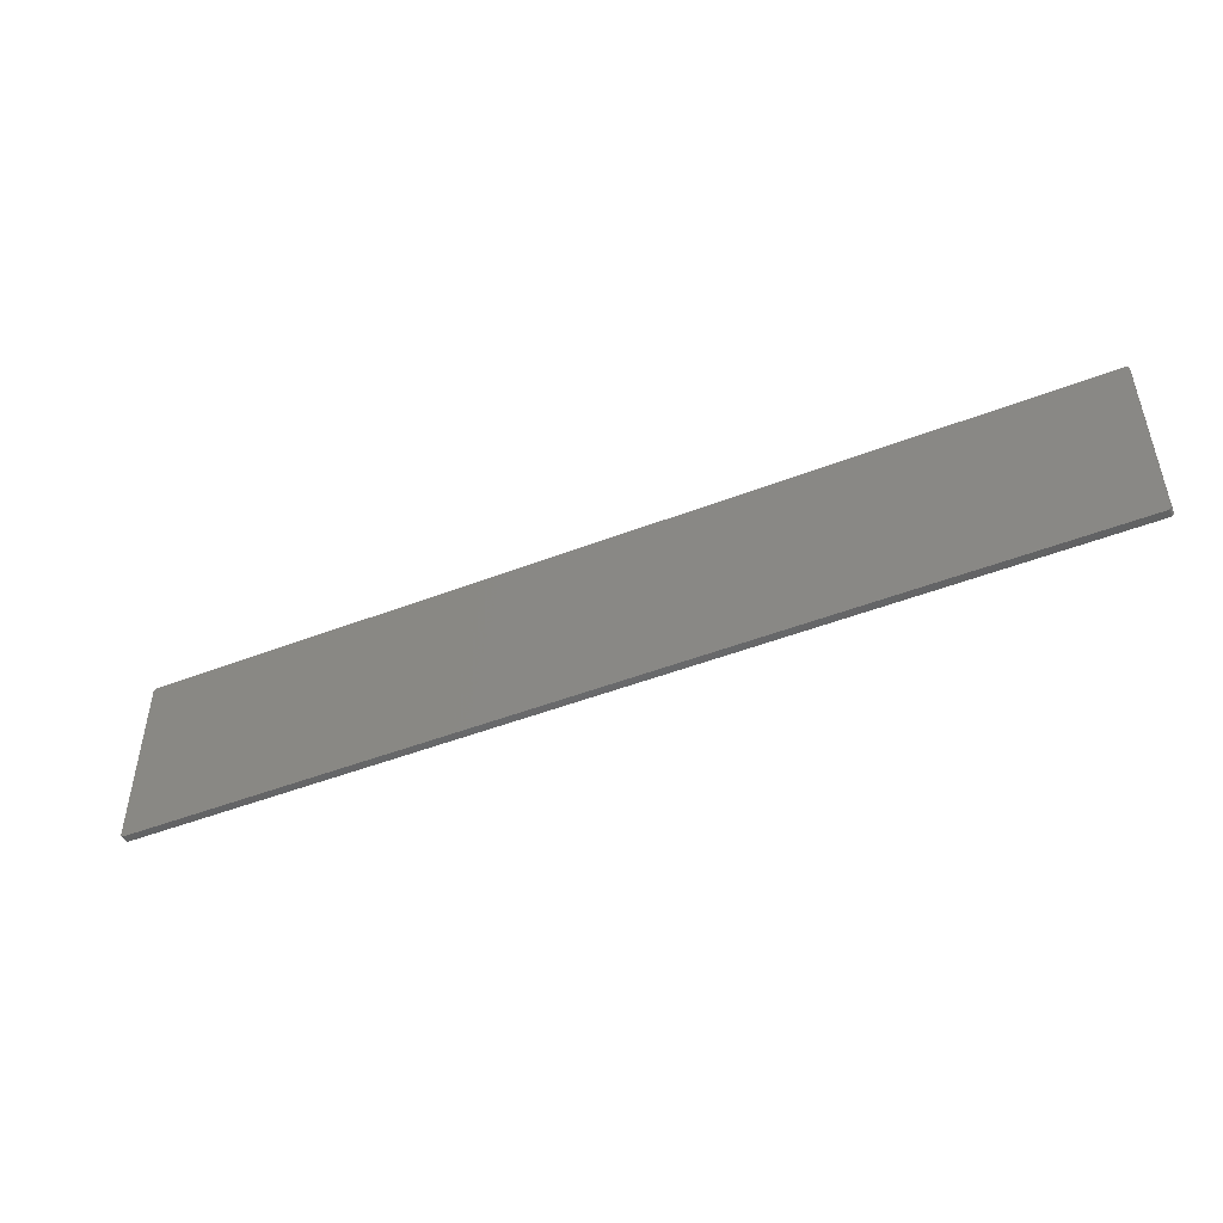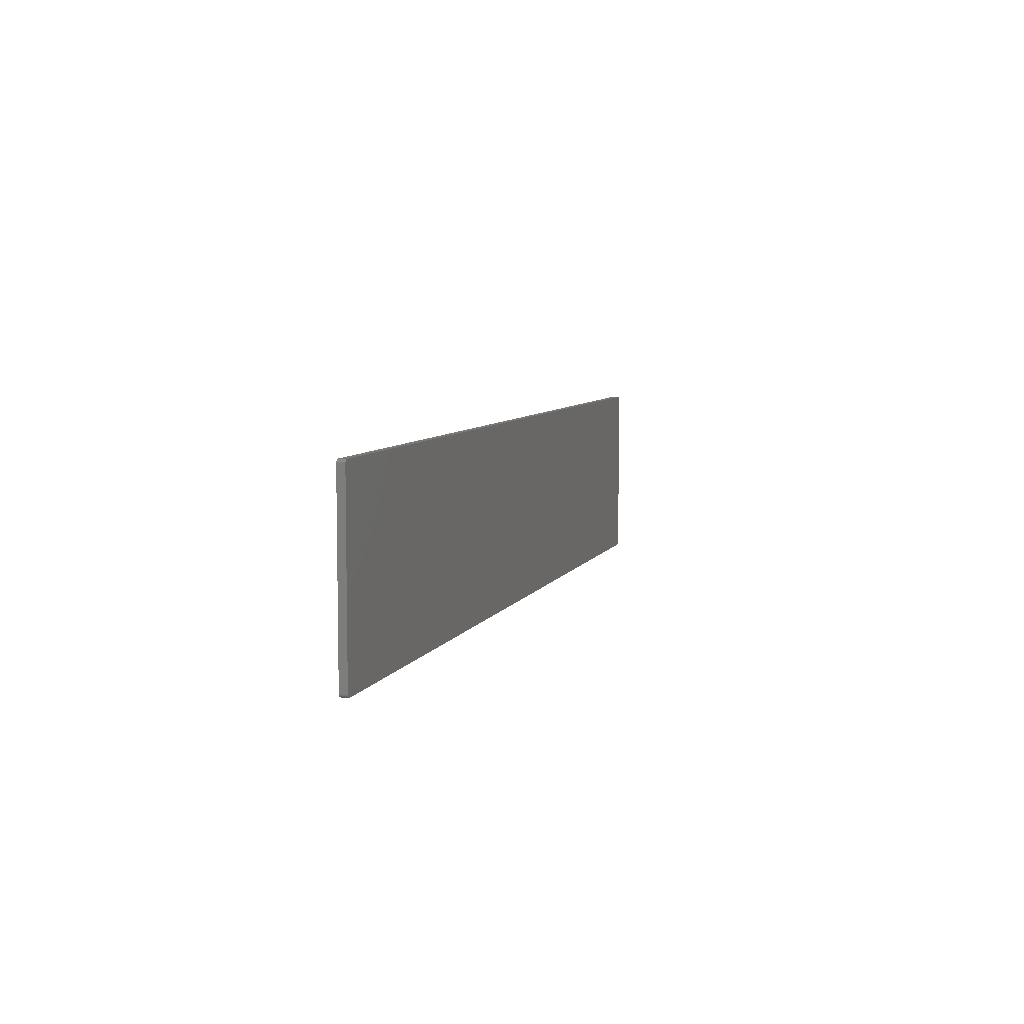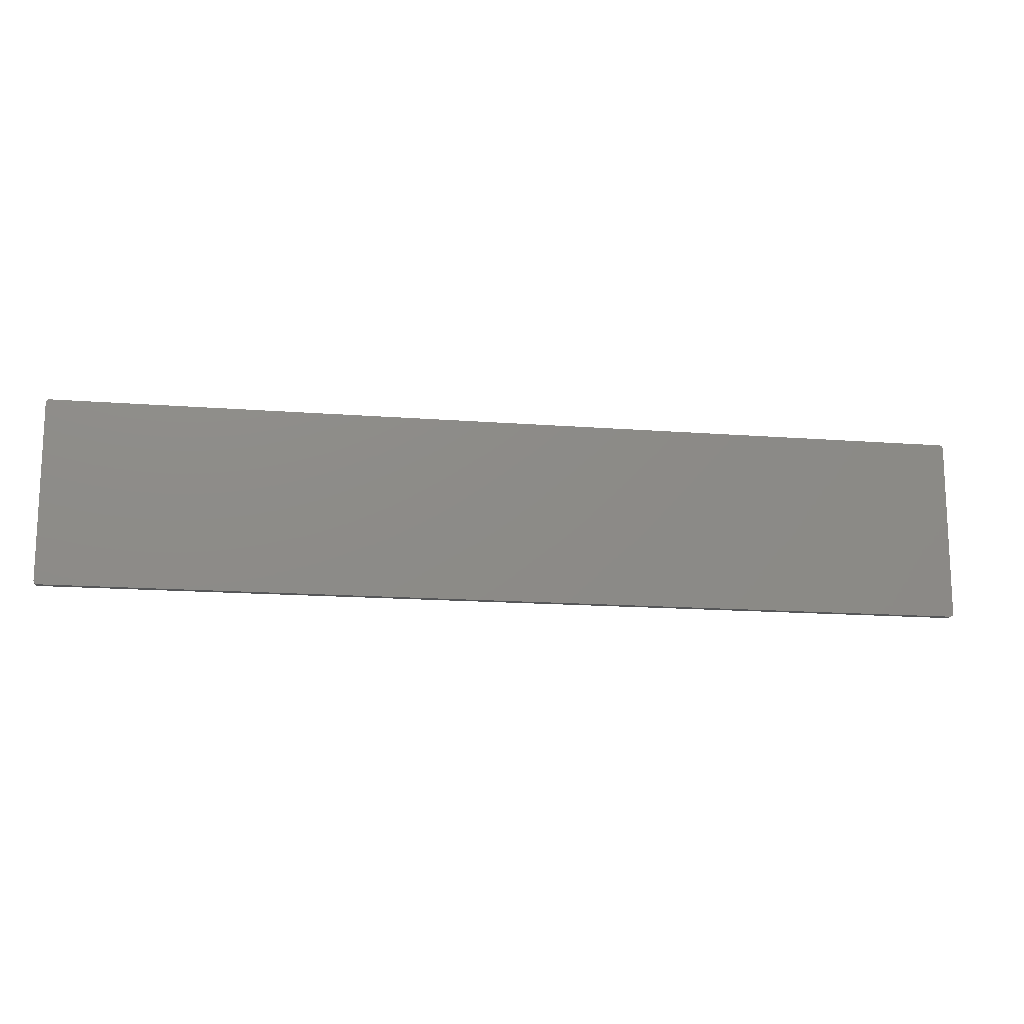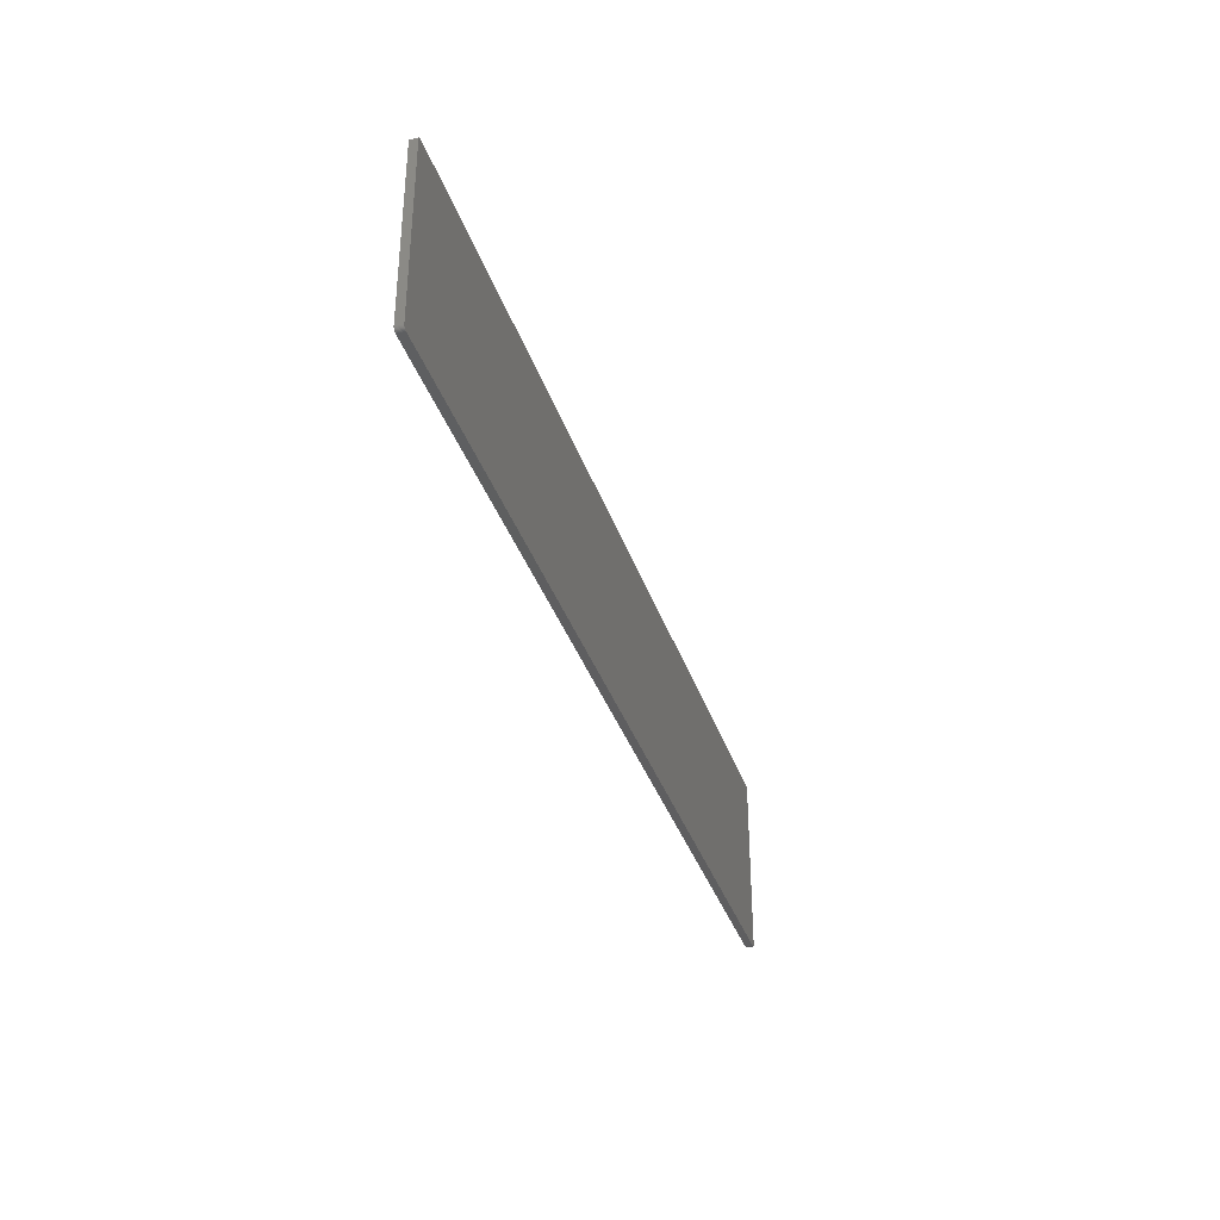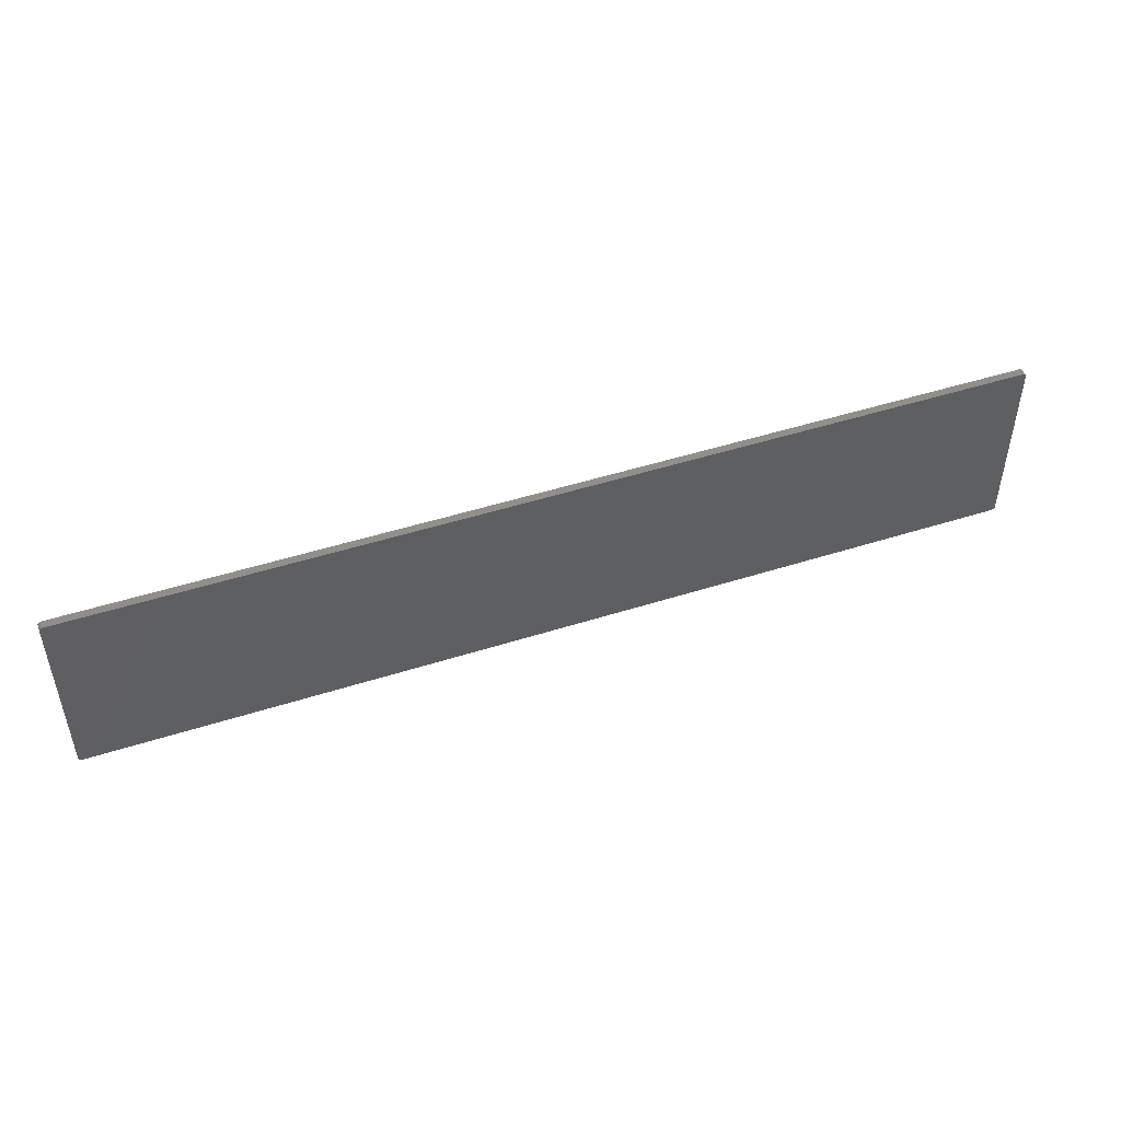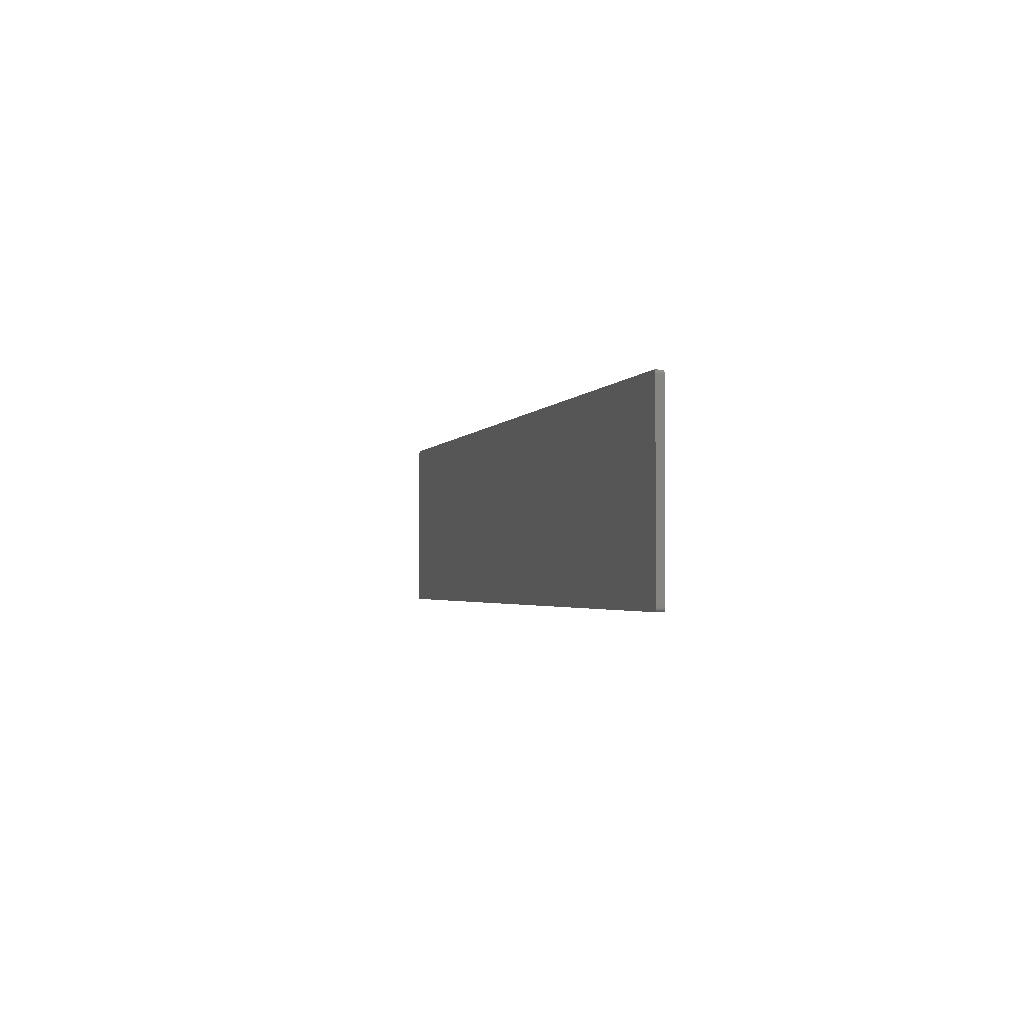
<metadata>
{"format":"stl","ext":"stl","renderer":"f3d","projection":"perspective","resolution":1024,"background":"white","views":[{"elev":-48.1,"azim":-156.6,"up":"+Y"},{"elev":6.7,"azim":106.3,"up":"+Y"},{"elev":-14.8,"azim":-9.7,"up":"+Y"},{"elev":-35.9,"azim":107.4,"up":"+Y"},{"elev":48.1,"azim":-19.7,"up":"+Y"},{"elev":-2.1,"azim":-104.1,"up":"+Y"}]}
</metadata>
<code>
# stl→obj: 66 verts, 144 faces
v 124.8 95 6
v 124.9 95.04 6
v 124.9 95.01 6
v 125 95.12 6
v 125 95.19 6
v 125 95.17 6
v 125 95.08 6
v 125 104.8 6
v 124.8 105 6
v 125 104.9 6
v 124.9 105 6
v 75.19 95 6
v 75.17 105 6
v 75.07 105 6
v 75.12 105 6
v 75.04 104.9 6
v 75.01 104.9 6
v 75 104.8 6
v 75 95.25 6
v 75 95.22 6
v 75.17 95 6
v 75 95.18 6
v 75 95.2 6
v 75 95.15 6
v 75.01 95.13 6
v 75.02 95.11 6
v 75.03 95.09 6
v 75.04 95.07 6
v 75.06 95.05 6
v 75.1 95.02 6
v 75.08 95.04 6
v 75.12 95.01 6
v 75.14 95.01 6
v 124.9 95.01 6.404
v 124.9 95.04 6.404
v 124.8 95 6.404
v 125 95.17 6.404
v 125 95.19 6.404
v 125 95.12 6.404
v 125 95.08 6.404
v 125 104.9 6.404
v 124.8 105 6.404
v 125 104.8 6.404
v 124.9 105 6.404
v 75.19 95 6.404
v 75.17 105 6.404
v 75.04 104.9 6.404
v 75.12 105 6.404
v 75.07 105 6.404
v 75.01 104.9 6.404
v 75 104.8 6.404
v 75 95.25 6.404
v 75 95.22 6.404
v 75.17 95 6.404
v 75 95.2 6.404
v 75 95.18 6.404
v 75 95.15 6.404
v 75.01 95.13 6.404
v 75.02 95.11 6.404
v 75.03 95.09 6.404
v 75.04 95.07 6.404
v 75.06 95.05 6.404
v 75.08 95.04 6.404
v 75.1 95.02 6.404
v 75.12 95.01 6.404
v 75.14 95.01 6.404
f 1 2 3
f 4 5 6
f 7 2 4
f 4 2 5
f 5 2 1
f 8 9 10
f 10 8 10
f 10 11 11
f 9 9 11
f 10 9 11
f 8 5 9
f 9 5 1
f 12 9 1
f 12 13 9
f 14 15 16
f 16 15 17
f 17 15 13
f 18 17 18
f 18 17 13
f 19 18 13
f 12 19 13
f 12 20 19
f 12 21 20
f 20 22 23
f 20 24 22
f 20 25 24
f 20 26 25
f 20 27 26
f 20 28 27
f 20 29 28
f 30 31 29
f 20 30 29
f 20 32 30
f 20 33 32
f 20 21 33
f 34 35 36
f 37 38 39
f 39 35 40
f 38 35 39
f 36 35 38
f 41 42 43
f 41 43 41
f 44 44 41
f 44 42 42
f 44 42 41
f 42 38 43
f 36 38 42
f 36 42 45
f 42 46 45
f 47 48 49
f 50 48 47
f 46 48 50
f 51 50 51
f 46 50 51
f 46 51 52
f 46 52 45
f 52 53 45
f 53 54 45
f 55 56 53
f 56 57 53
f 57 58 53
f 58 59 53
f 59 60 53
f 60 61 53
f 61 62 53
f 62 63 64
f 62 64 53
f 64 65 53
f 65 66 53
f 66 54 53
f 1 45 12
f 1 36 45
f 3 36 1
f 3 34 36
f 2 34 3
f 2 35 34
f 7 35 2
f 7 40 35
f 4 40 7
f 4 39 40
f 6 39 4
f 6 37 39
f 5 37 6
f 5 38 37
f 8 38 5
f 8 43 38
f 10 43 8
f 10 41 43
f 10 41 10
f 10 41 41
f 11 41 10
f 11 44 41
f 11 44 11
f 11 44 44
f 9 44 11
f 9 42 44
f 9 42 9
f 9 42 42
f 13 42 9
f 13 46 42
f 15 46 13
f 15 48 46
f 14 48 15
f 14 49 48
f 16 49 14
f 16 47 49
f 17 47 16
f 17 50 47
f 18 50 17
f 18 51 50
f 18 51 18
f 18 51 51
f 19 51 18
f 19 52 51
f 20 52 19
f 20 53 52
f 23 53 20
f 23 55 53
f 22 55 23
f 22 56 55
f 24 56 22
f 24 57 56
f 25 57 24
f 25 58 57
f 26 58 25
f 26 59 58
f 27 59 26
f 27 60 59
f 28 60 27
f 28 61 60
f 29 61 28
f 29 62 61
f 31 62 29
f 31 63 62
f 30 63 31
f 30 64 63
f 32 64 30
f 32 65 64
f 33 65 32
f 33 66 65
f 21 66 33
f 21 54 66
f 12 54 21
f 12 45 54

</code>
